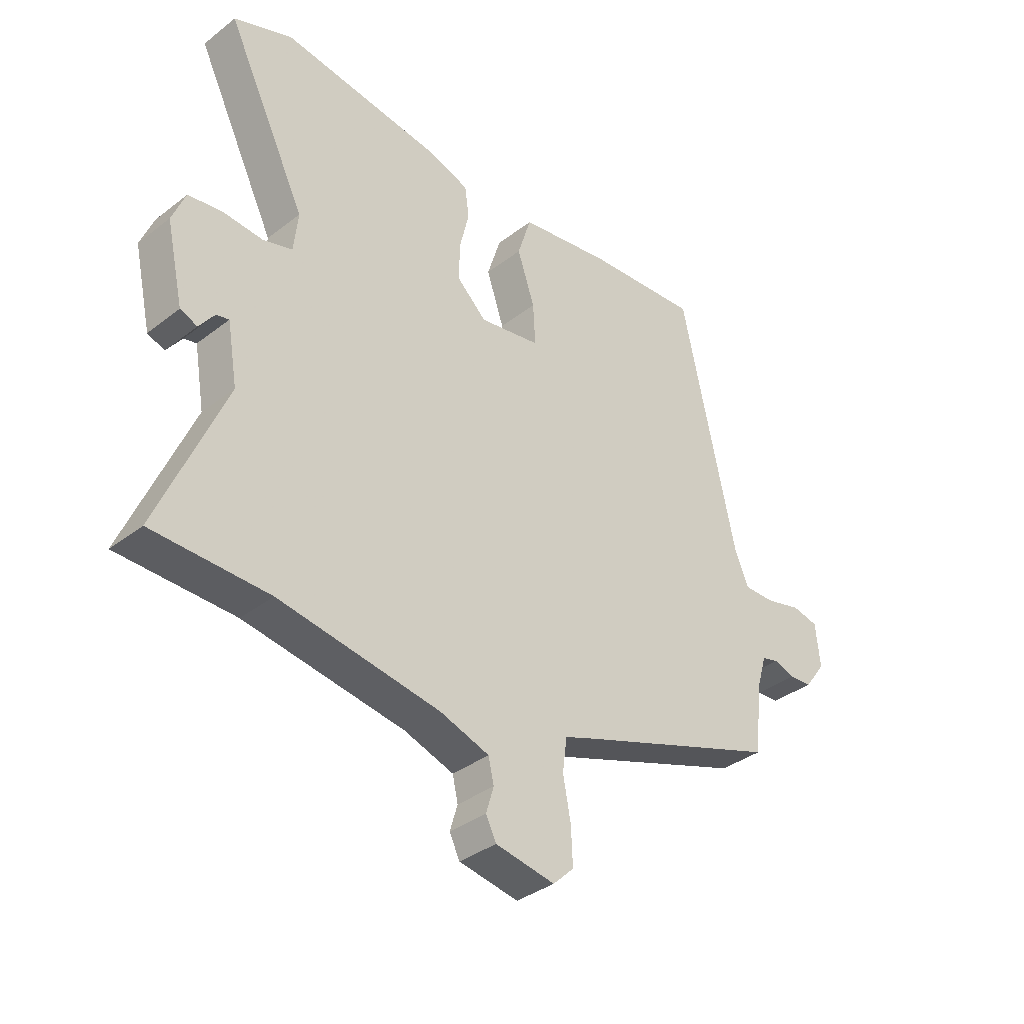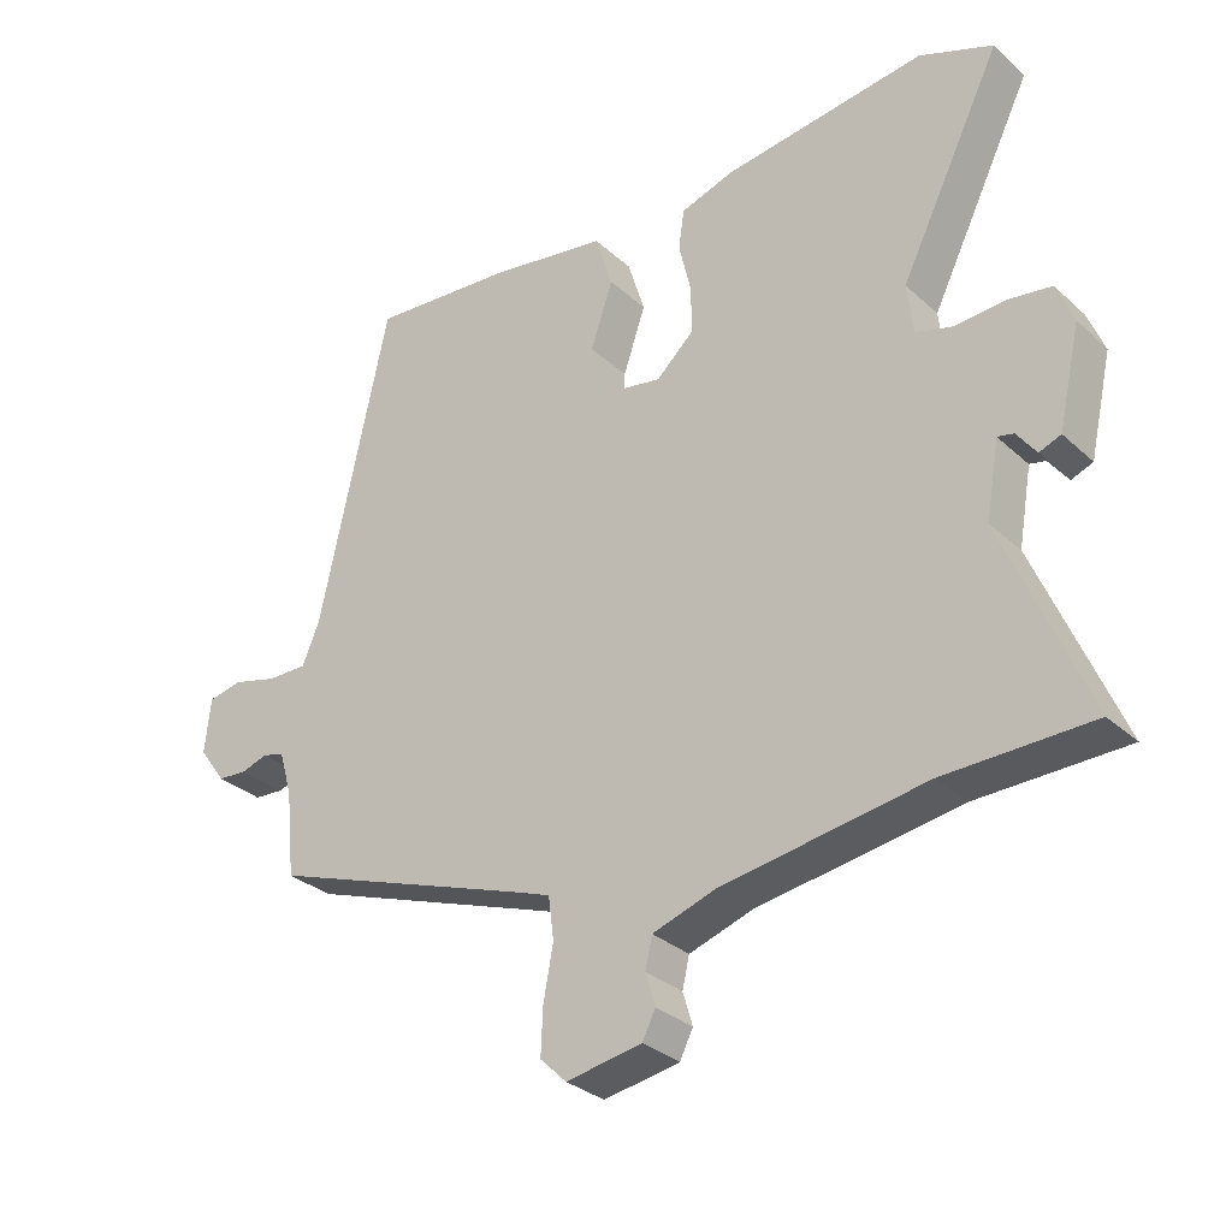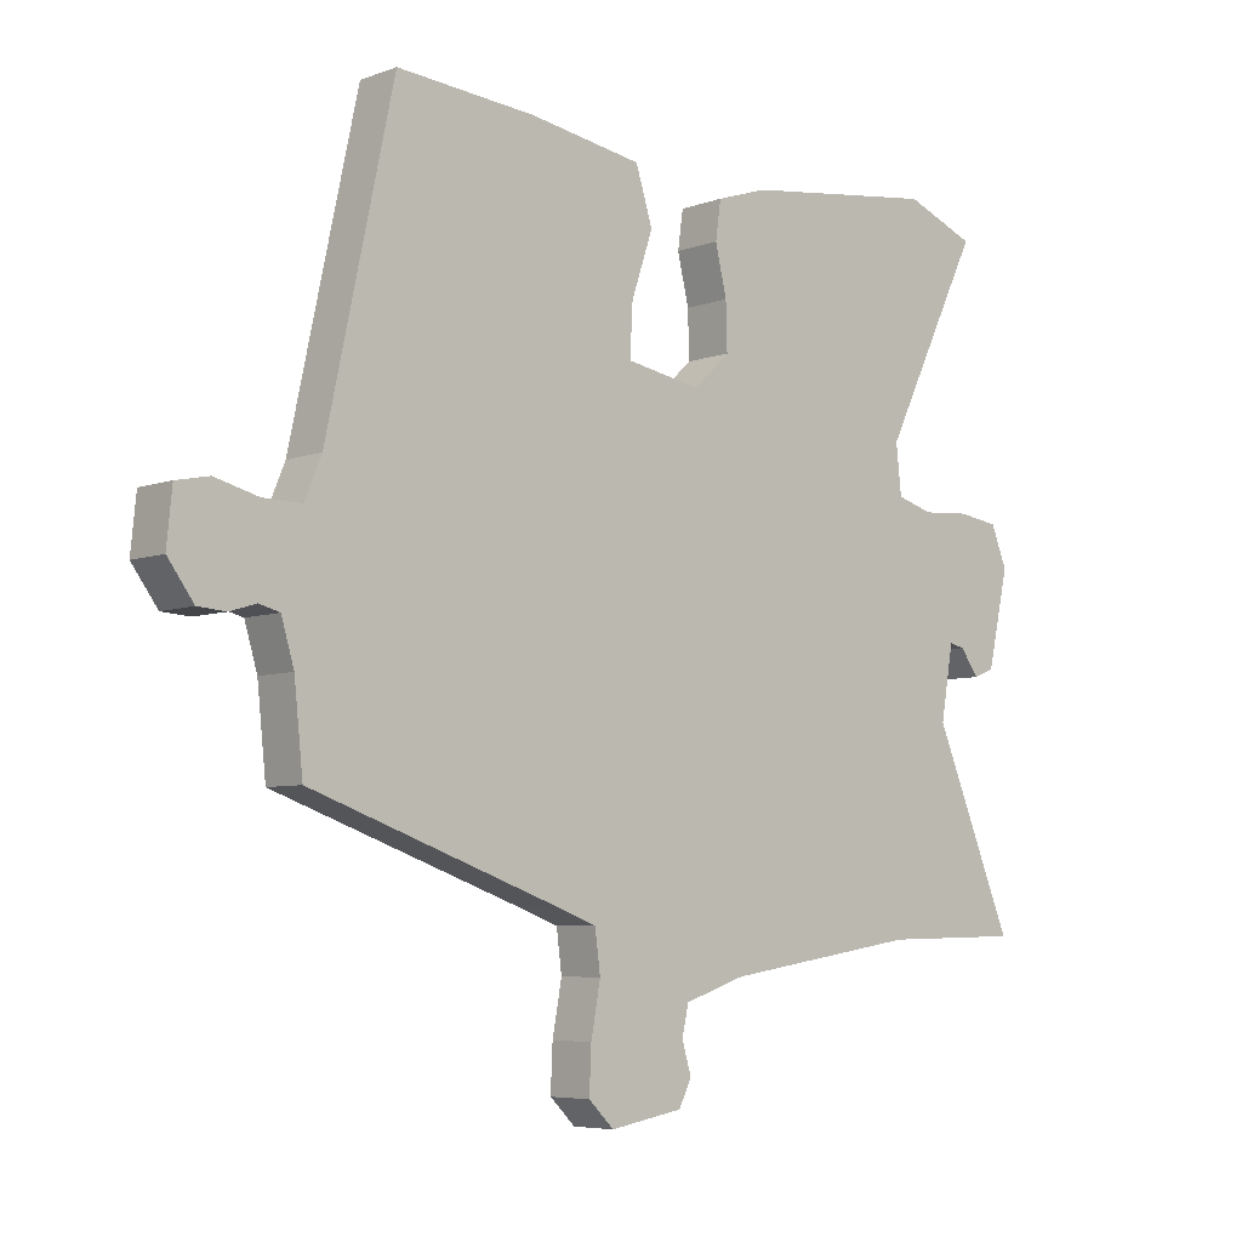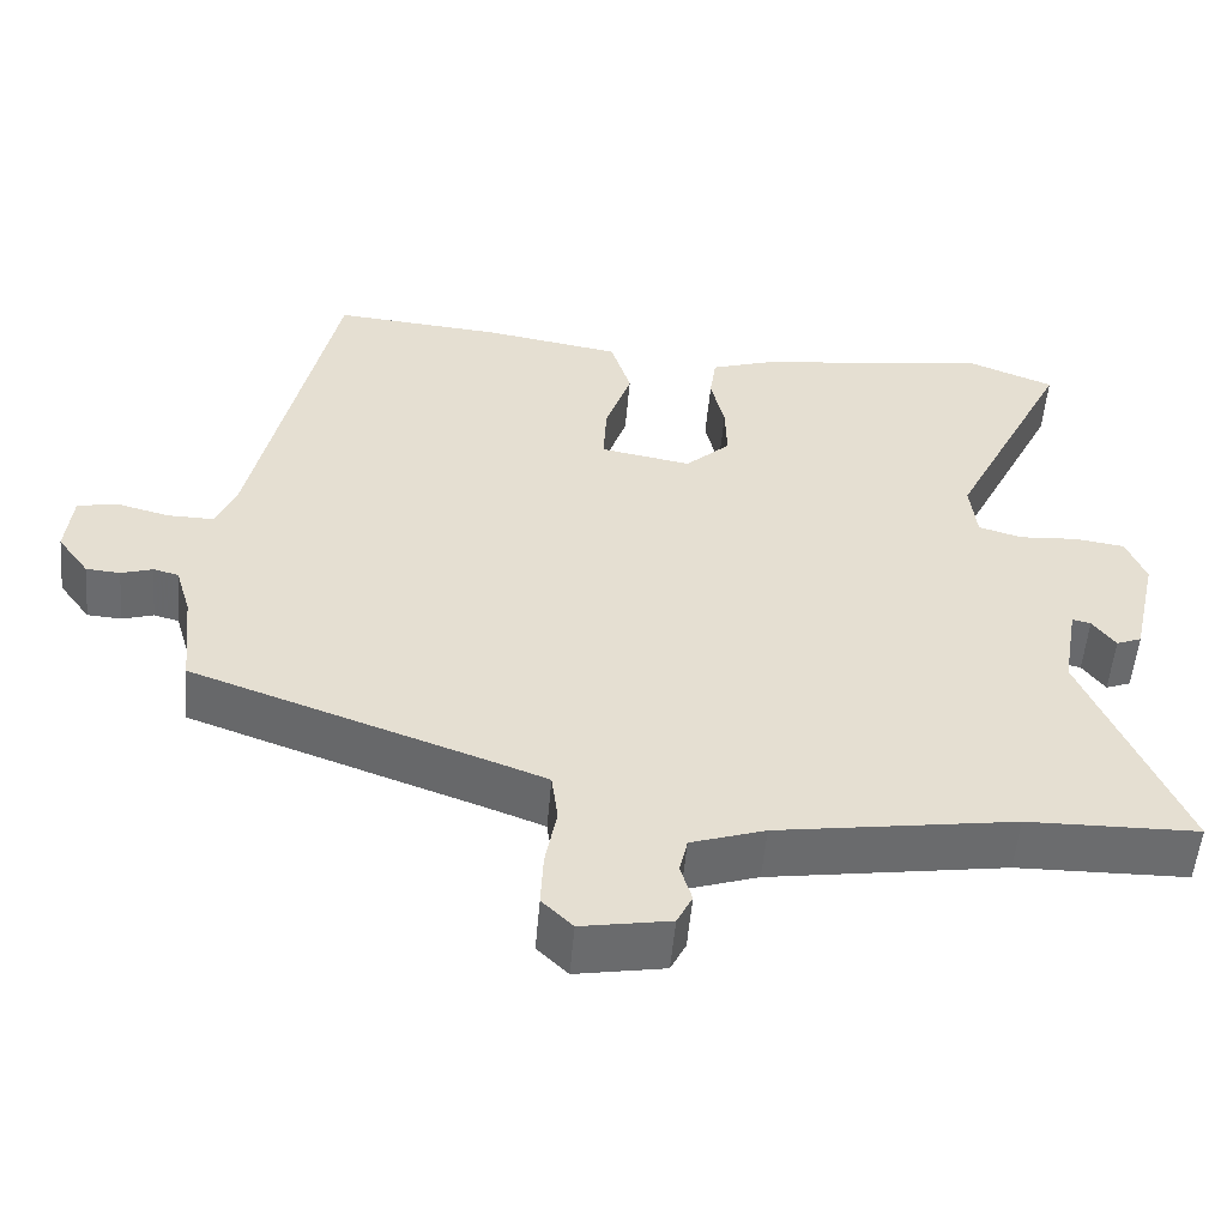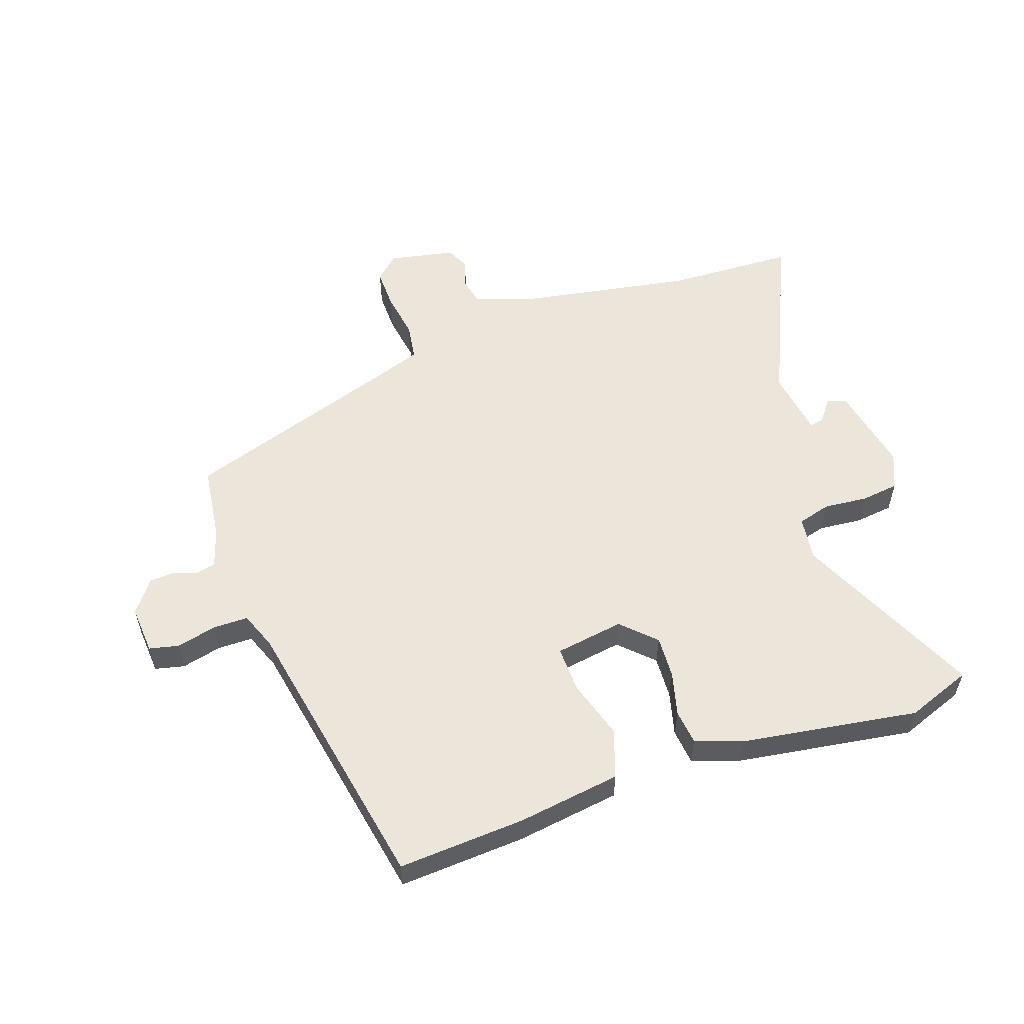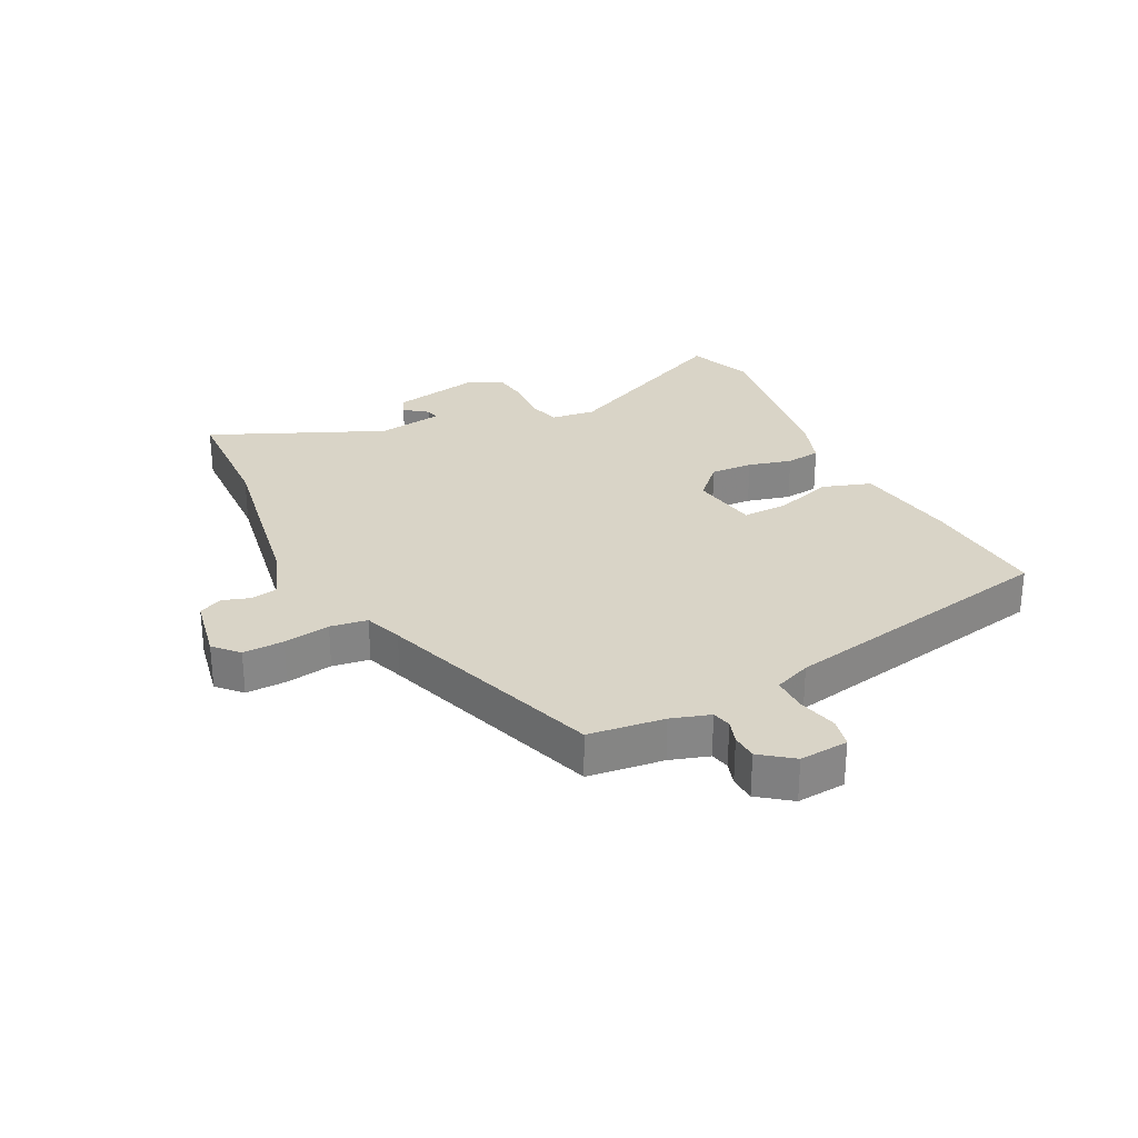
<metadata>
{"format":"obj","ext":"obj","renderer":"f3d","projection":"perspective","resolution":1024,"background":"white","views":[{"elev":-36.2,"azim":135.1,"up":"+Z"},{"elev":-30.9,"azim":38.1,"up":"+Z"},{"elev":-6.0,"azim":-42.3,"up":"+Z"},{"elev":-53.6,"azim":-5.0,"up":"+Z"},{"elev":56.0,"azim":-17.8,"up":"+Y"},{"elev":28.4,"azim":-115.7,"up":"+Y"}]}
</metadata>
<code>
v 0.662 0.07 -0.497
v 0.451 0.07 -0.501
v 0.158 0.07 -0.546
v 0.067 0.07 -0.576
v 0.057 0.07 -0.62
v 0.071 0.07 -0.667
v 0.052 0.07 -0.705
v -0.057 0.07 -0.724
v -0.095 0.07 -0.687
v -0.092 0.07 -0.62
v -0.078 0.07 -0.544
v -0.086 0.07 -0.483
v -0.148 0.07 -0.46
v -0.517 0.07 -0.329
v -0.53 0.07 -0.205
v -0.549 0.07 -0.141
v -0.58 0.07 -0.133
v -0.619 0.07 -0.145
v -0.661 0.07 -0.142
v -0.7 0.07 -0.089
v -0.692 0.07 -0.009
v -0.643 0.07 0.001
v -0.578 0.07 -0.016
v -0.52 0.07 -0.017
v -0.495 0.07 0.043
v -0.395 0.07 0.505
v -0.188 0.07 0.488
v -0.018 0.07 0.46
v 0.007 0.07 0.38
v -0.025 0.07 0.285
v -0.029 0.07 0.209
v 0.083 0.07 0.189
v 0.138 0.07 0.24
v 0.136 0.07 0.31
v 0.119 0.07 0.382
v 0.127 0.07 0.439
v 0.204 0.07 0.464
v 0.496 0.07 0.502
v 0.602 0.07 0.46
v 0.455 0.07 0.162
v 0.463 0.07 0.089
v 0.517 0.07 0.073
v 0.589 0.07 0.078
v 0.651 0.07 0.069
v 0.675 0.07 0.009
v 0.643 0.07 -0.133
v 0.612 0.07 -0.145
v 0.584 0.07 -0.107
v 0.561 0.07 -0.102
v 0.542 0.07 -0.211
v 0.662 0 -0.497
v 0.451 0 -0.501
v 0.158 0 -0.546
v 0.067 0 -0.576
v 0.057 0 -0.62
v 0.071 0 -0.667
v 0.052 0 -0.705
v -0.057 0 -0.724
v -0.095 0 -0.687
v -0.092 0 -0.62
v -0.078 0 -0.544
v -0.086 0 -0.483
v -0.148 0 -0.46
v -0.517 0 -0.329
v -0.53 0 -0.205
v -0.549 0 -0.141
v -0.58 0 -0.133
v -0.619 0 -0.145
v -0.661 0 -0.142
v -0.7 0 -0.089
v -0.692 0 -0.009
v -0.643 0 0.001
v -0.578 0 -0.016
v -0.52 0 -0.017
v -0.495 0 0.043
v -0.395 0 0.505
v -0.188 0 0.488
v -0.018 0 0.46
v 0.007 0 0.38
v -0.025 0 0.285
v -0.029 0 0.209
v 0.083 0 0.189
v 0.138 0 0.24
v 0.136 0 0.31
v 0.119 0 0.382
v 0.127 0 0.439
v 0.204 0 0.464
v 0.496 0 0.502
v 0.602 0 0.46
v 0.455 0 0.162
v 0.463 0 0.089
v 0.517 0 0.073
v 0.589 0 0.078
v 0.651 0 0.069
v 0.675 0 0.009
v 0.643 0 -0.133
v 0.612 0 -0.145
v 0.584 0 -0.107
v 0.561 0 -0.102
v 0.542 0 -0.211
f 45 46 47 48
f 45 48 49
f 42 43 44 45
f 41 42 45 49
f 37 38 39 40
f 37 40 41
f 34 35 36 37
f 33 34 37 41
f 32 33 41 49
f 27 28 29 30
f 25 26 27 30
f 24 25 30 31
f 20 21 22 23
f 20 23 24
f 17 18 19 20
f 16 17 20 24
f 15 16 24 31
f 13 14 15 31
f 8 9 10 11
f 6 7 8 11
f 5 6 11 12
f 4 5 12
f 3 4 12
f 2 3 12 13
f 50 1 2 13
f 32 49 50
f 13 31 32 50
f 98 97 96 95
f 99 98 95
f 95 94 93 92
f 99 95 92 91
f 90 89 88 87
f 91 90 87
f 87 86 85 84
f 91 87 84 83
f 99 91 83 82
f 80 79 78 77
f 80 77 76 75
f 81 80 75 74
f 73 72 71 70
f 74 73 70
f 70 69 68 67
f 74 70 67 66
f 81 74 66 65
f 81 65 64 63
f 61 60 59 58
f 61 58 57 56
f 62 61 56 55
f 62 55 54
f 62 54 53
f 63 62 53 52
f 63 52 51 100
f 100 99 82
f 100 82 81 63
f 1 51 52 2
f 2 52 53 3
f 3 53 54 4
f 4 54 55 5
f 5 55 56 6
f 6 56 57 7
f 7 57 58 8
f 8 58 59 9
f 9 59 60 10
f 10 60 61 11
f 11 61 62 12
f 12 62 63 13
f 13 63 64 14
f 14 64 65 15
f 15 65 66 16
f 16 66 67 17
f 17 67 68 18
f 18 68 69 19
f 19 69 70 20
f 20 70 71 21
f 21 71 72 22
f 22 72 73 23
f 23 73 74 24
f 24 74 75 25
f 25 75 76 26
f 26 76 77 27
f 27 77 78 28
f 28 78 79 29
f 29 79 80 30
f 30 80 81 31
f 31 81 82 32
f 32 82 83 33
f 33 83 84 34
f 34 84 85 35
f 35 85 86 36
f 36 86 87 37
f 37 87 88 38
f 38 88 89 39
f 39 89 90 40
f 40 90 91 41
f 41 91 92 42
f 42 92 93 43
f 43 93 94 44
f 44 94 95 45
f 45 95 96 46
f 46 96 97 47
f 47 97 98 48
f 48 98 99 49
f 49 99 100 50
f 50 100 51 1

</code>
